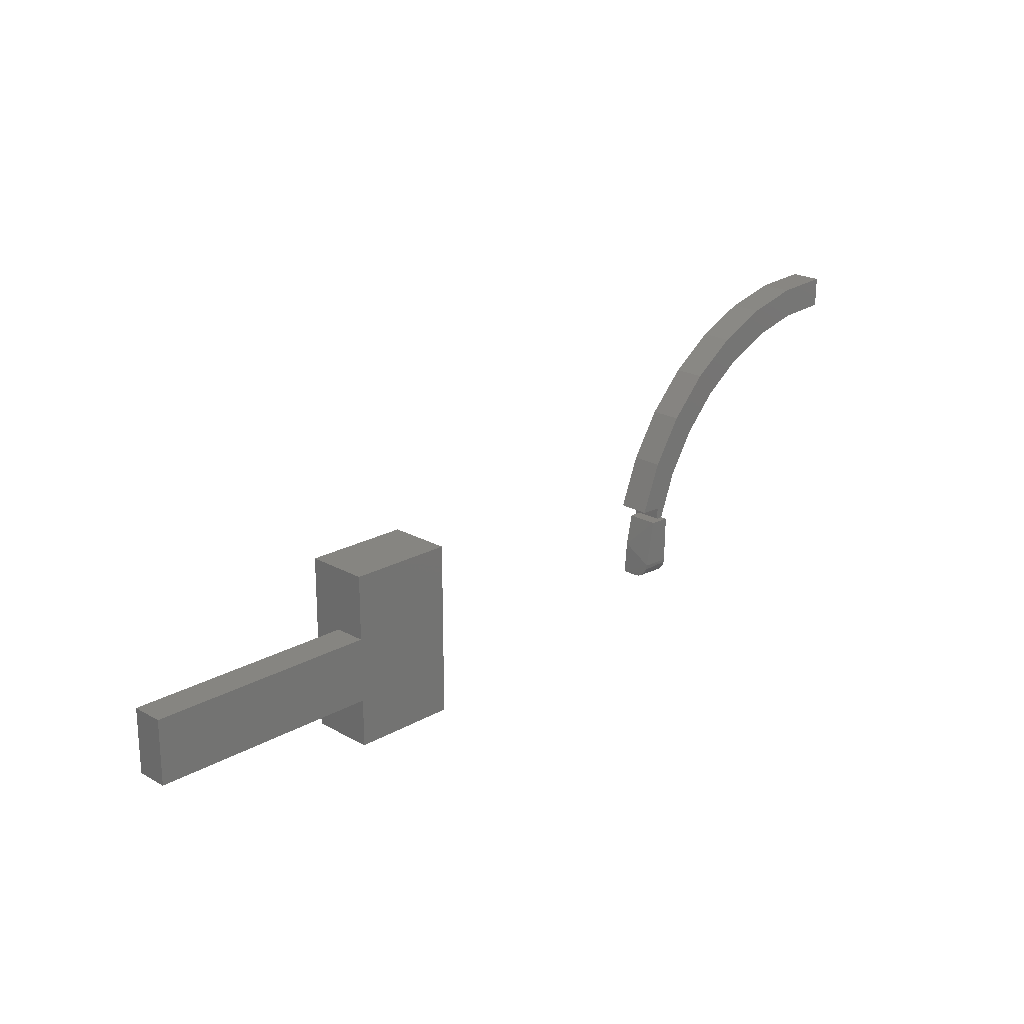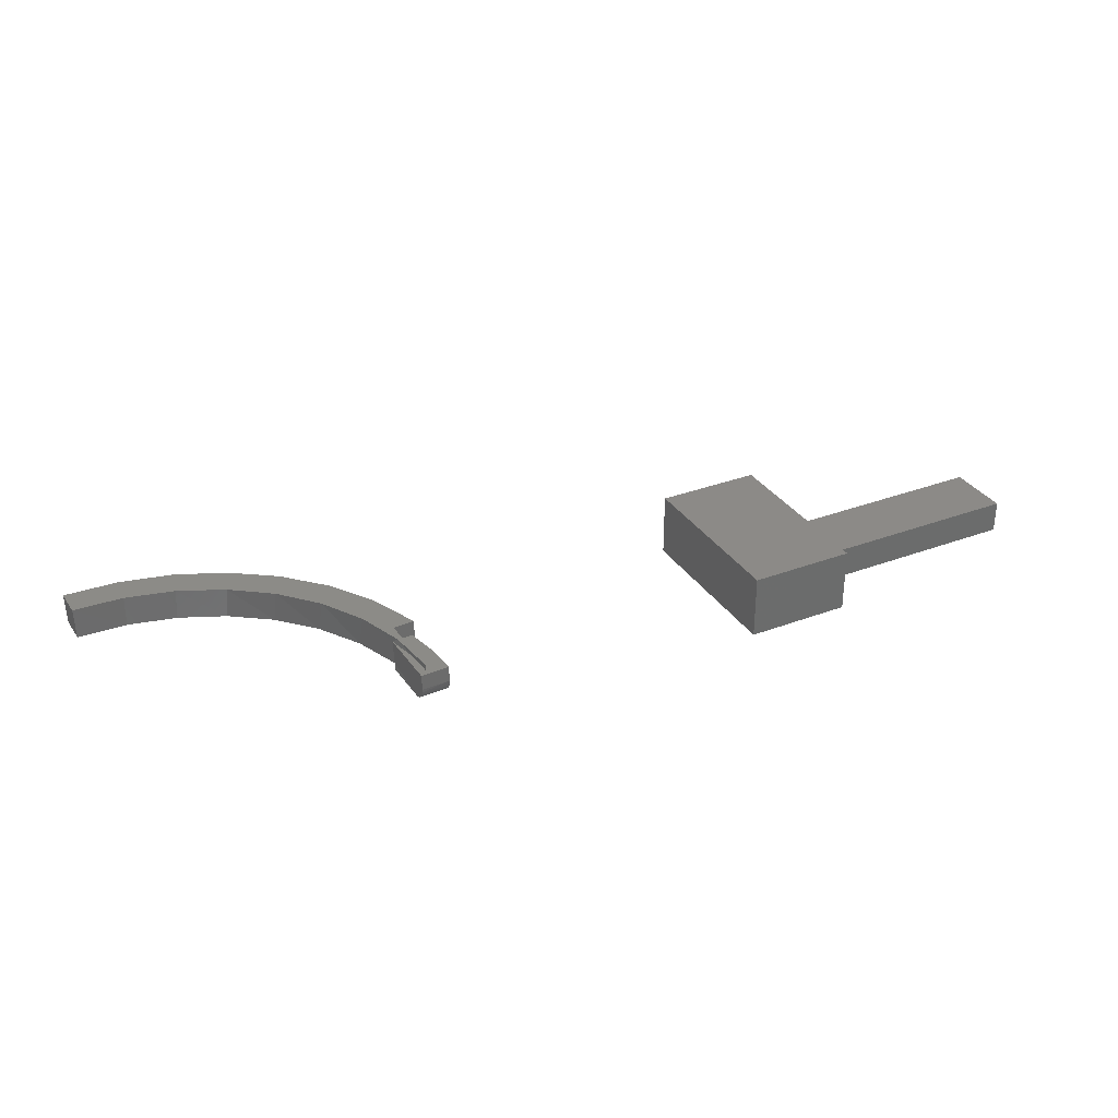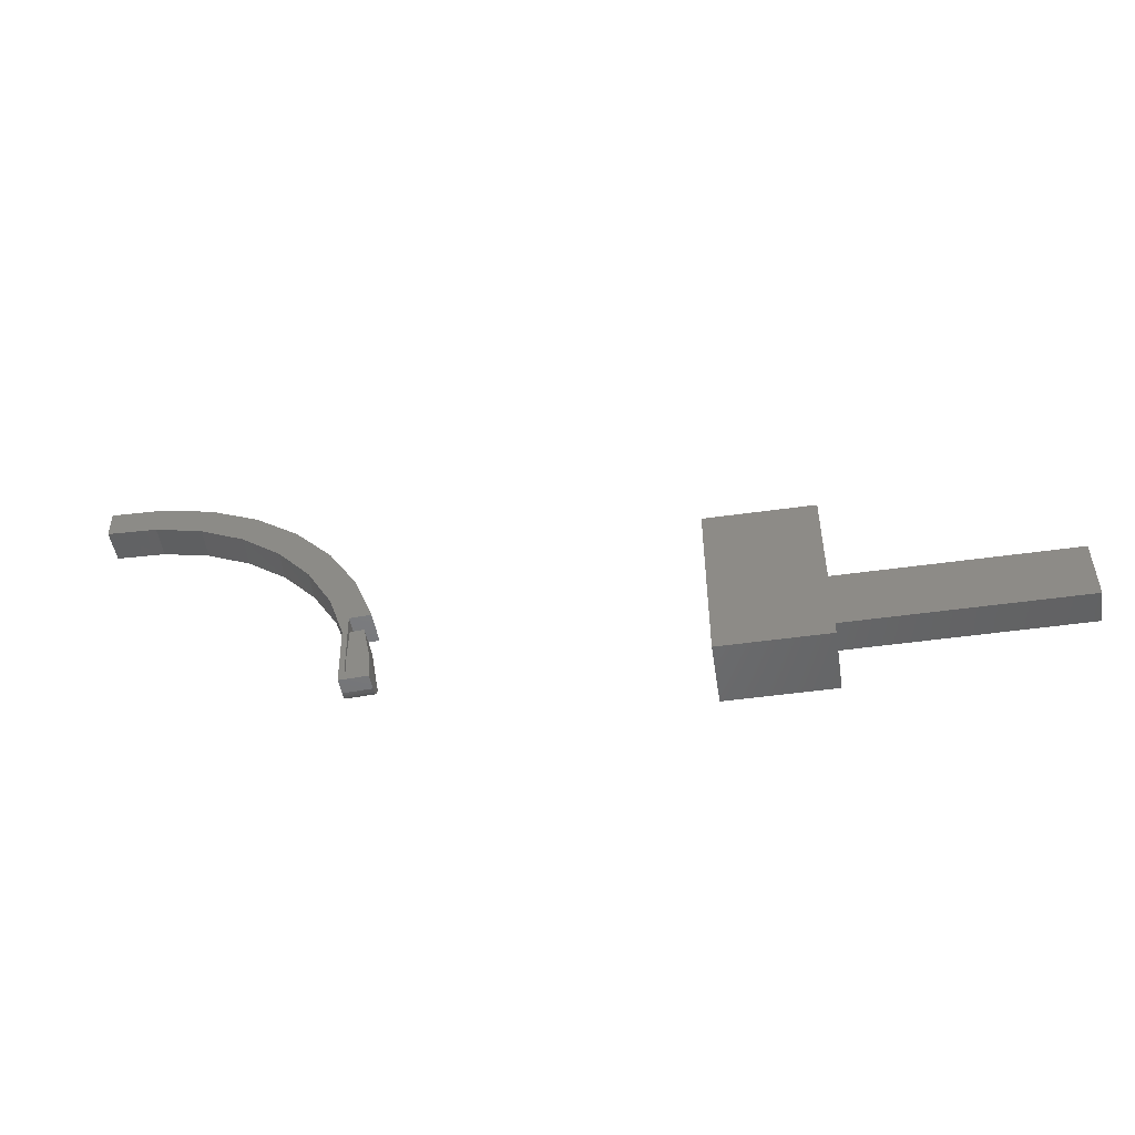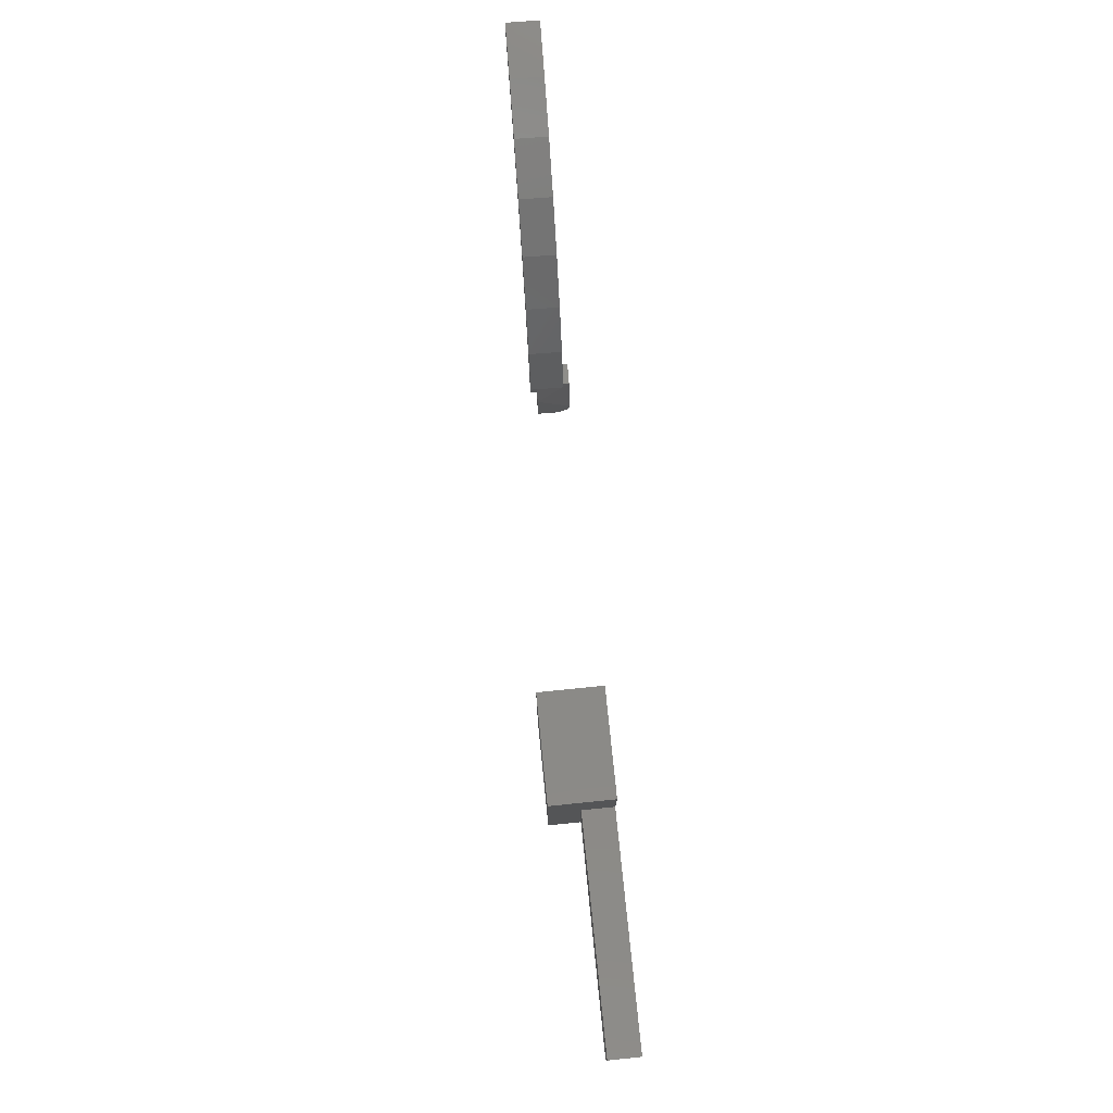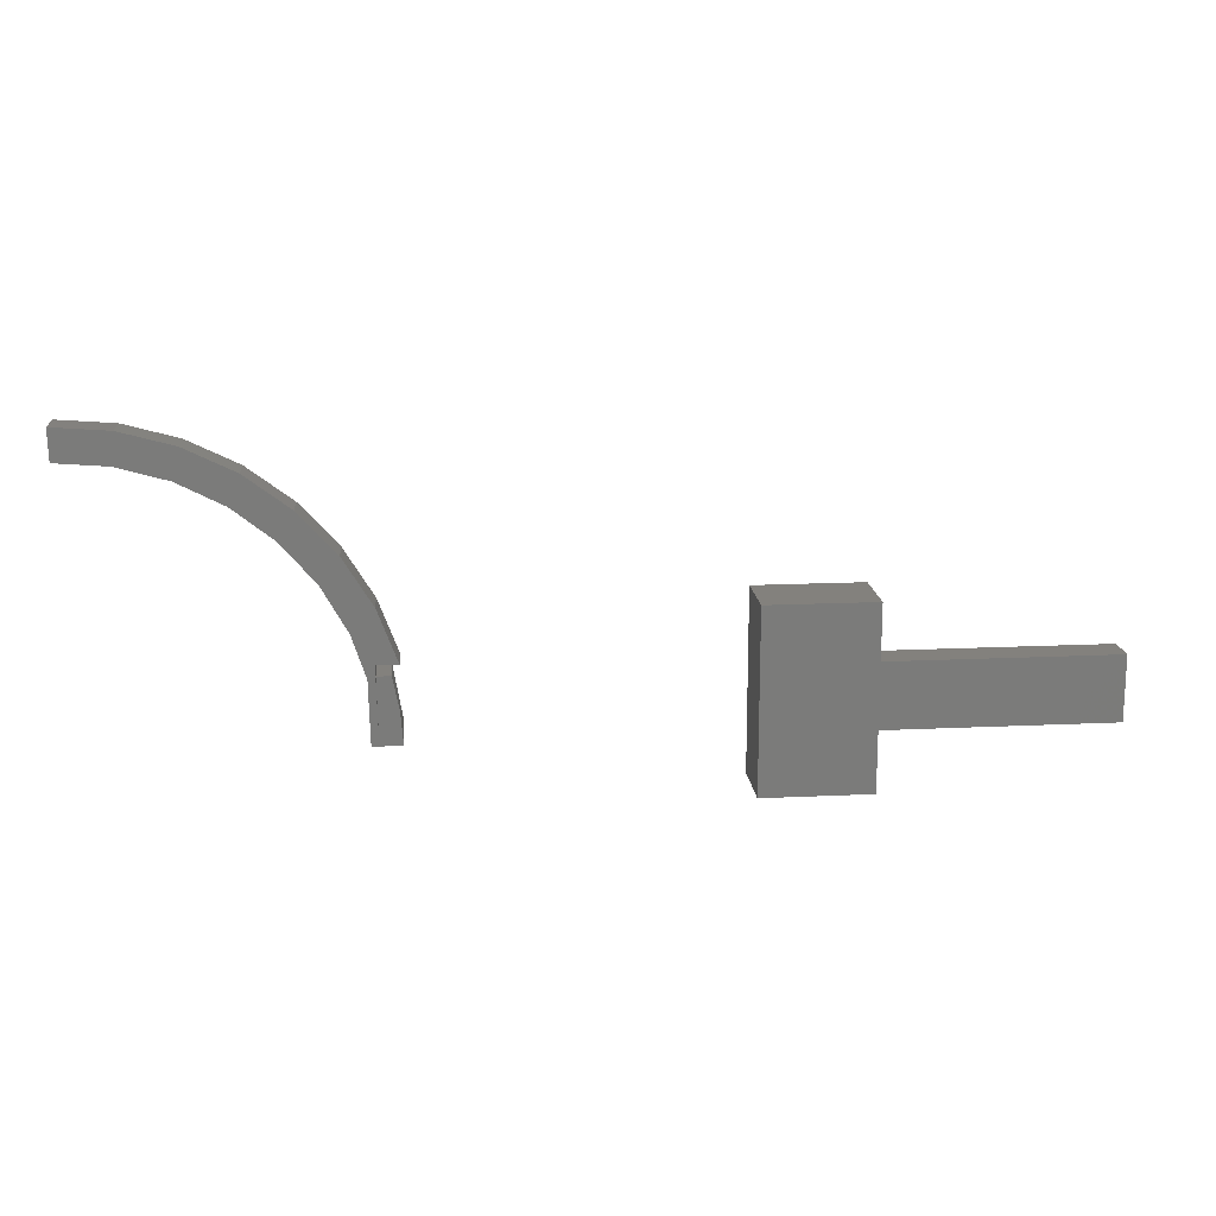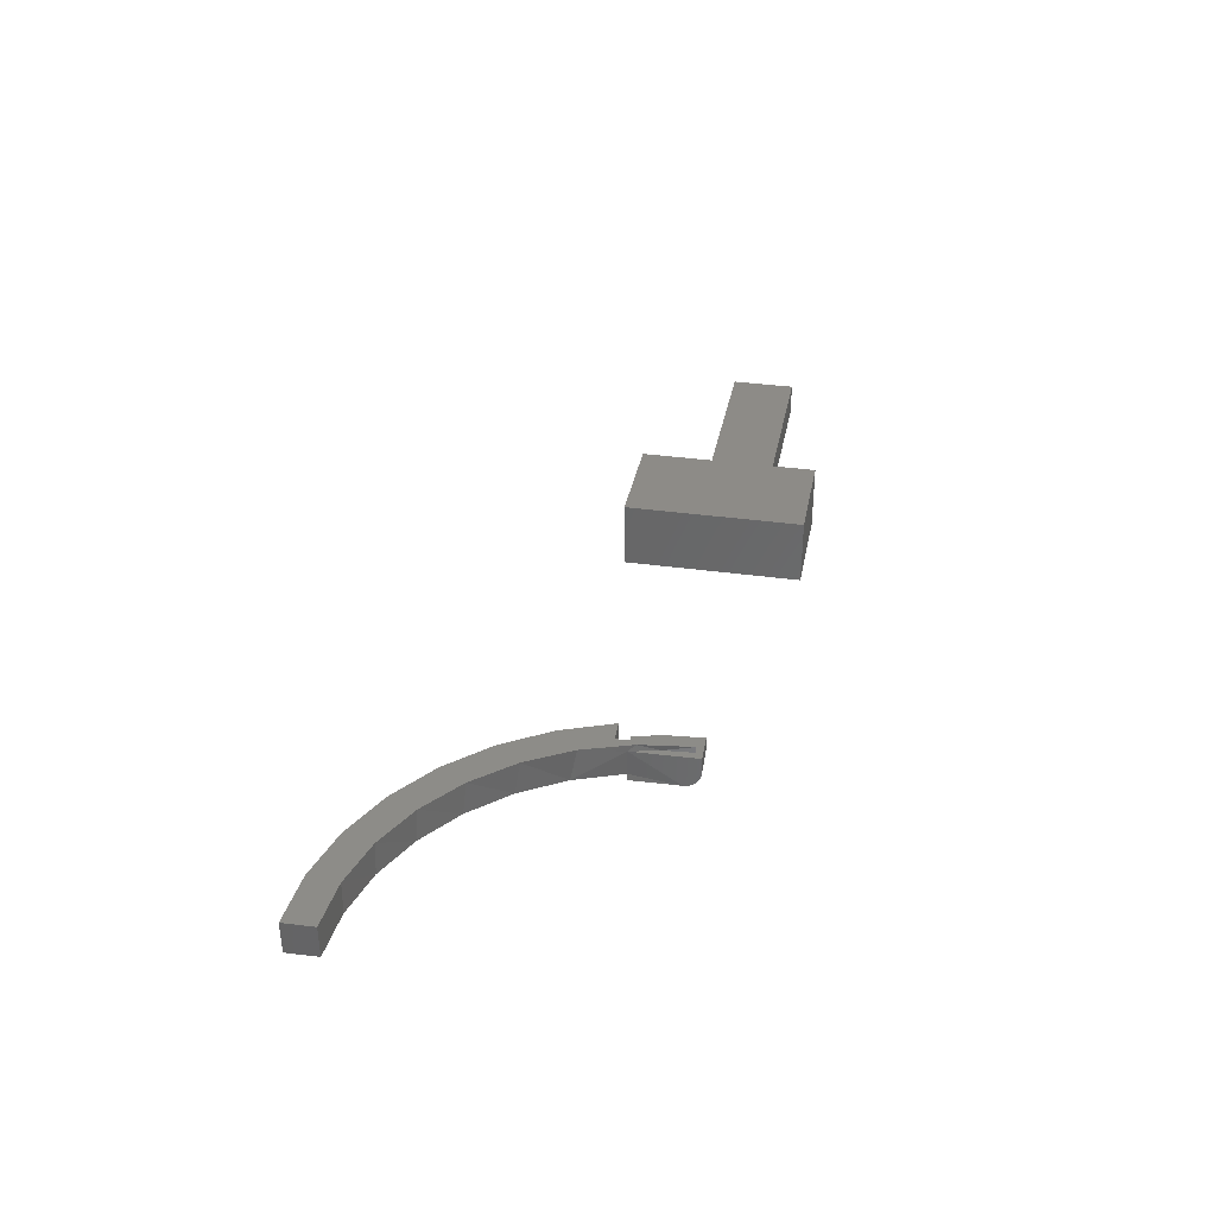
<metadata>
{"format":"stl","ext":"stl","renderer":"f3d","projection":"perspective","resolution":1024,"background":"white","views":[{"elev":21.1,"azim":134.8,"up":"+Y"},{"elev":32.4,"azim":-27.7,"up":"+Z"},{"elev":-50.6,"azim":8.7,"up":"+Y"},{"elev":76.8,"azim":84.2,"up":"+Y"},{"elev":16.2,"azim":-5.6,"up":"+Y"},{"elev":34.4,"azim":-79.3,"up":"+Z"}]}
</metadata>
<code>
# stl→obj: 77 verts, 146 faces
v -0.6218 0.1017 0.01571
v -0.6215 0.1017 0.003155
v -0.622 0.1075 0.01877
v -0.6216 0.1075 0.003151
v -0.6212 0.07344 0.01879
v -0.6211 0.07344 0.01573
v -0.6223 0.08766 0.0157
v -0.6242 0.09792 0.01872
v -0.6329 0.1243 0.002874
v -0.6319 0.1213 0.01853
v -0.6441 0.1428 0.01823
v -0.6453 0.145 0.00257
v -0.6602 0.1615 0.01783
v -0.6614 0.163 0.002175
v -0.6796 0.1767 0.01736
v -0.6807 0.1775 0.001702
v -0.7017 0.1877 0.01682
v -0.6254 0.1016 0.01562
v -0.6247 0.1017 0.003075
v -0.7023 0.1881 0.001171
v -0.7254 0.1943 0.01623
v -0.7256 0.1944 0.0005993
v -0.75 0.1961 0.01563
v -0.7496 0.1961 8.915e-06
v -0.6113 0.1077 0.003405
v -0.6347 0.1552 0.002831
v -0.6526 0.1748 0.002391
v -0.6739 0.1906 0.001867
v -0.6978 0.2022 0.00128
v -0.75 0.2109 -3.117e-19
v -0.7235 0.209 0.0006504
v -0.6207 0.1326 0.003174
v -0.625 0.1016 0
v -0.6148 0.1018 0.0002502
v -0.6152 0.1018 0.01587
v -0.612 0.08637 0.01595
v -0.6246 0.07032 0.01564
v -0.6108 0.07066 0.01598
v -0.6244 0.07813 1.412e-05
v -0.6244 0.07164 0.003489
v -0.6244 0.07092 0.00484
v -0.6244 0.07047 0.006305
v -0.6244 0.07032 0.007829
v -0.6244 0.07661 0.0001651
v -0.6244 0.07514 0.0006104
v -0.6244 0.07379 0.001333
v -0.6243 0.07261 0.002305
v -0.6211 0.1326 0.01879
v -0.6117 0.1077 0.01903
v -0.635 0.1552 0.01845
v -0.653 0.1748 0.01801
v -0.6743 0.1906 0.01749
v -0.6982 0.2022 0.0169
v -0.7239 0.209 0.01627
v -0.7504 0.2109 0.01562
v -0.6108 0.07847 0.0003487
v -0.6106 0.07066 0.008168
v -0.6106 0.07105 0.005746
v -0.6105 0.07217 0.003559
v -0.6106 0.07391 0.001827
v -0.6106 0.0761 0.0007205
v -0.4094 0.1016 0
v -0.2969 0.1016 -1.914e-18
v -0.2969 0.07031 0
v -0.4094 0.07031 0
v -0.4609 0.1328 0
v -0.4094 0.1328 0
v -0.4609 0.04688 0
v -0.4094 0.04688 0
v -0.4609 0.1328 0.03125
v -0.4609 0.04688 0.03125
v -0.2969 0.07031 0.01579
v -0.2969 0.1016 0.01579
v -0.4094 0.1016 0.01579
v -0.4094 0.07031 0.01579
v -0.4094 0.1328 0.03125
v -0.4094 0.04688 0.03125
f 1 2 3
f 2 4 3
f 5 6 7
f 5 7 1
f 5 1 3
f 8 7 5
f 7 6 5
f 9 10 11
f 11 12 9
f 12 11 13
f 13 14 12
f 14 13 15
f 15 16 14
f 16 15 17
f 18 7 8
f 18 8 10
f 18 10 9
f 18 9 19
f 16 17 20
f 20 17 21
f 20 21 22
f 22 21 23
f 22 23 24
f 25 4 9
f 4 19 9
f 4 2 19
f 12 14 26
f 27 26 14
f 14 16 27
f 28 27 16
f 28 16 20
f 28 20 22
f 28 22 29
f 24 30 31
f 24 31 29
f 24 29 22
f 12 26 9
f 9 26 32
f 9 32 25
f 19 2 33
f 2 34 33
f 34 2 35
f 2 1 35
f 7 36 1
f 36 35 1
f 37 38 36
f 37 36 7
f 37 7 18
f 19 33 39
f 40 41 42
f 40 42 43
f 40 43 37
f 18 19 39
f 18 39 44
f 18 44 45
f 18 45 46
f 18 46 47
f 18 47 40
f 18 40 37
f 48 10 49
f 10 3 49
f 10 8 3
f 8 5 3
f 48 11 10
f 11 48 50
f 50 13 11
f 13 50 51
f 51 15 13
f 15 51 52
f 17 15 52
f 21 17 52
f 53 21 52
f 23 21 53
f 23 53 54
f 23 54 55
f 24 23 30
f 30 23 55
f 25 49 4
f 4 49 3
f 49 25 48
f 48 25 32
f 48 32 50
f 50 32 26
f 50 26 51
f 51 26 27
f 51 27 52
f 52 27 28
f 52 28 53
f 53 28 29
f 53 29 54
f 54 29 31
f 54 31 55
f 55 31 30
f 33 56 39
f 33 34 56
f 57 38 43
f 43 38 37
f 34 36 56
f 34 35 36
f 57 58 59
f 38 57 59
f 38 59 60
f 38 60 61
f 38 61 56
f 38 56 36
f 57 42 58
f 57 43 42
f 59 40 47
f 59 47 60
f 60 47 46
f 60 46 45
f 60 45 61
f 40 59 41
f 41 59 58
f 41 58 42
f 39 56 44
f 44 56 61
f 44 61 45
f 62 63 64
f 62 64 65
f 62 65 66
f 62 66 67
f 68 66 69
f 69 66 65
f 70 66 71
f 71 66 68
f 64 63 72
f 72 63 73
f 62 74 63
f 63 74 73
f 74 75 73
f 73 75 72
f 75 65 72
f 72 65 64
f 76 77 75
f 76 75 74
f 76 74 62
f 76 62 67
f 75 77 65
f 65 77 69
f 71 77 70
f 70 77 76
f 76 67 70
f 70 67 66
f 71 68 77
f 77 68 69

</code>
